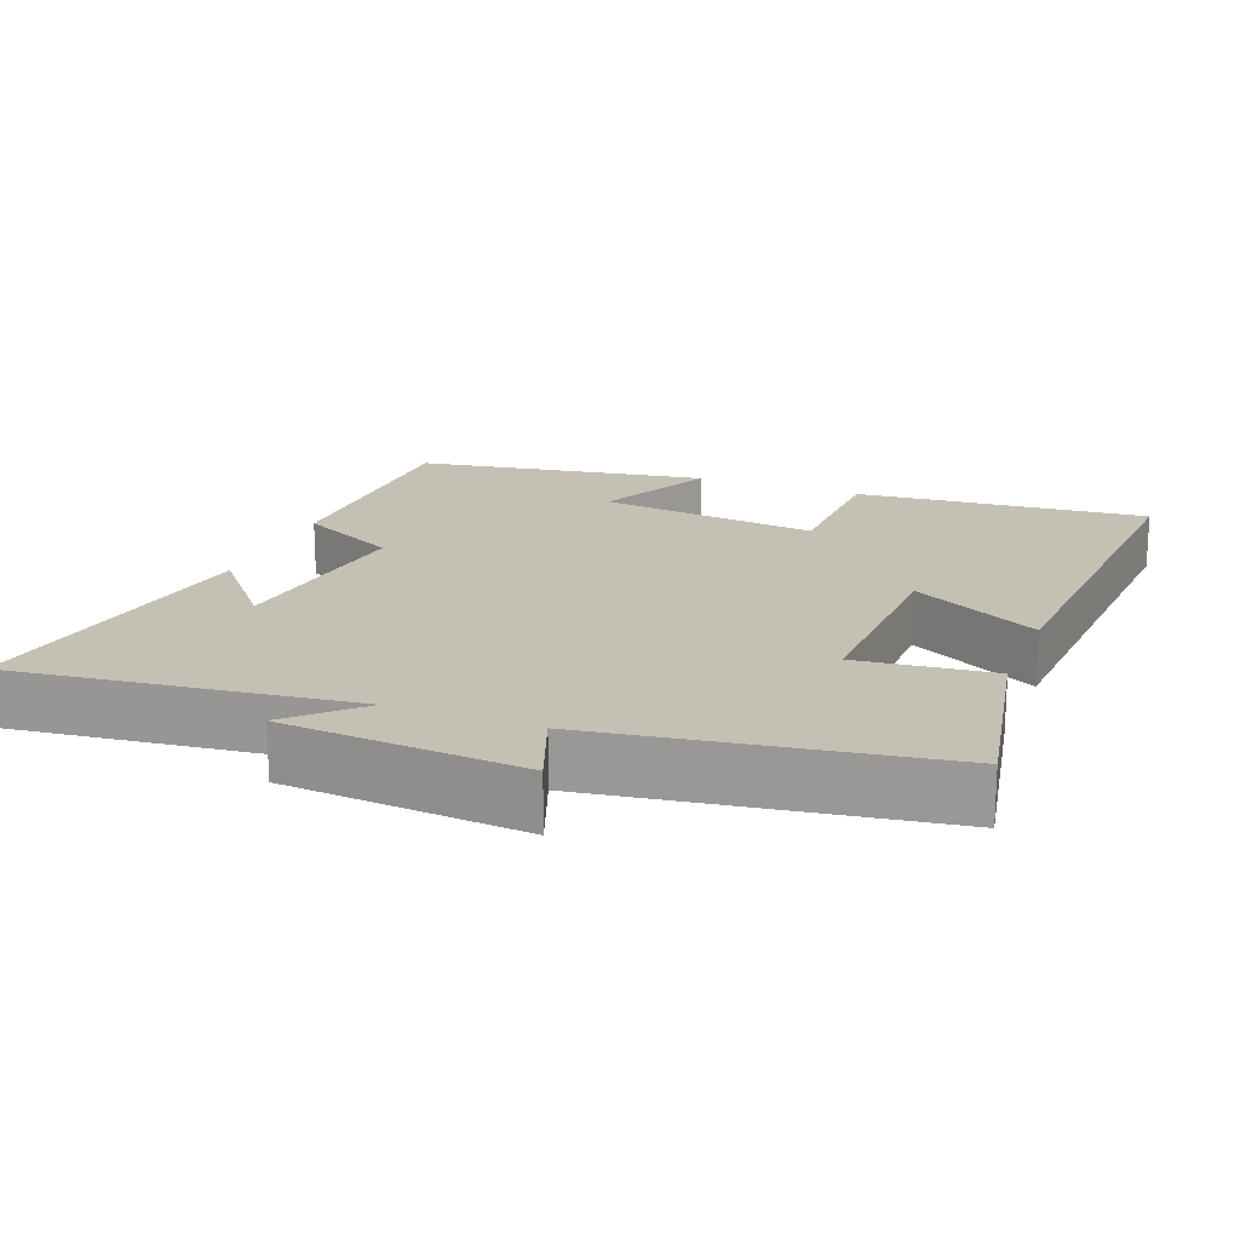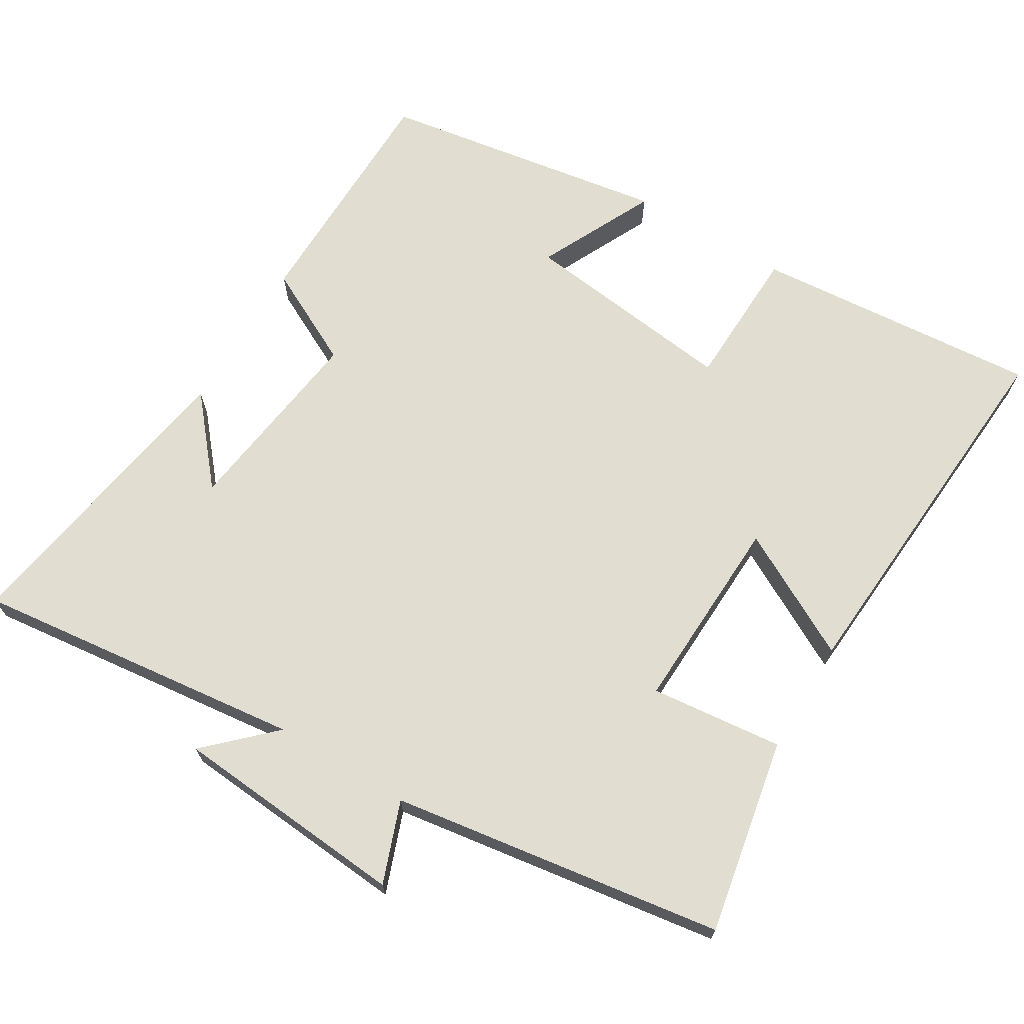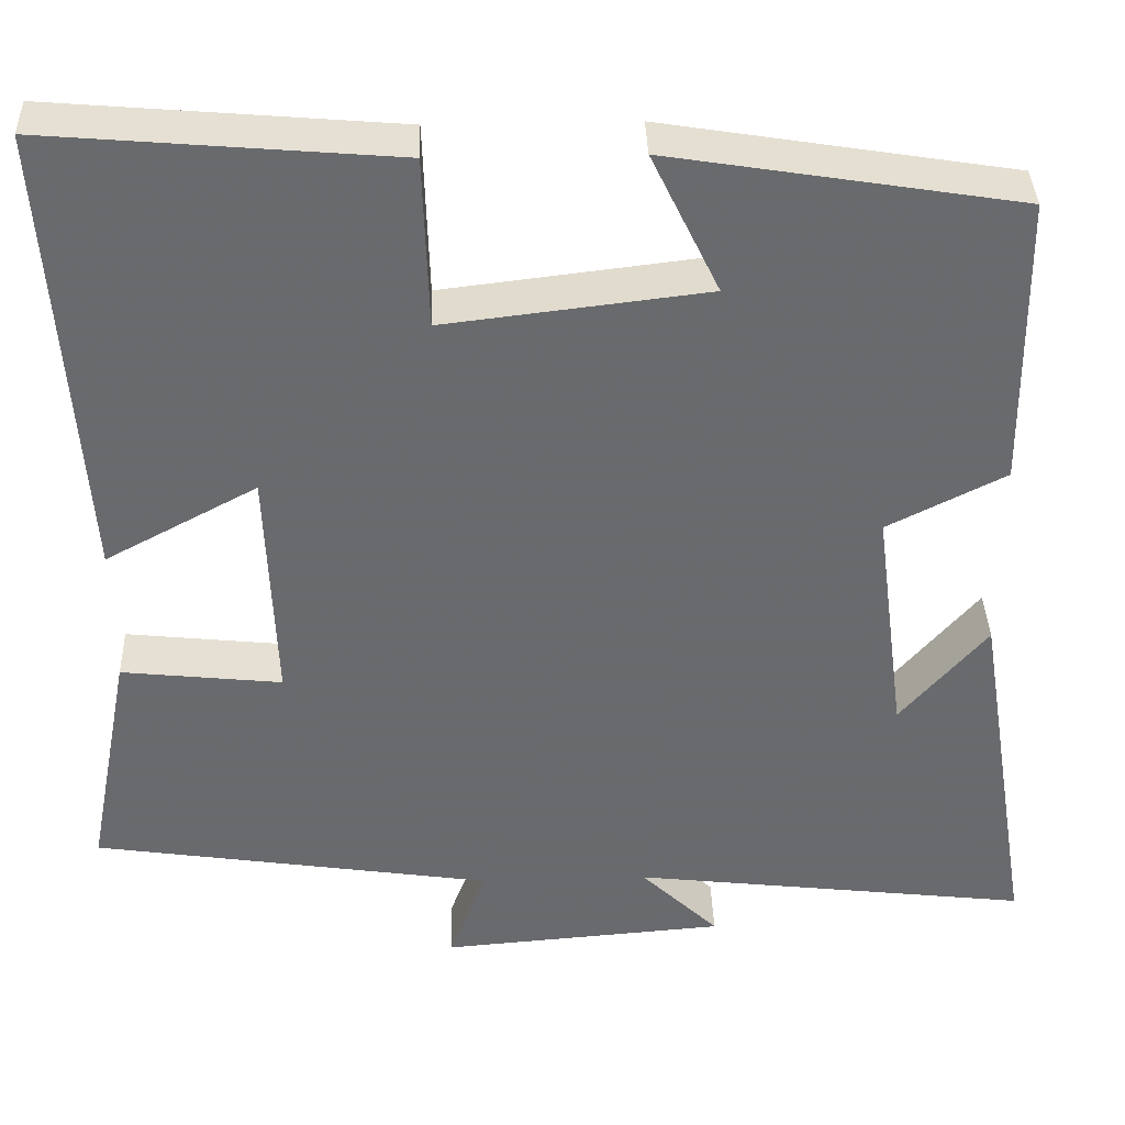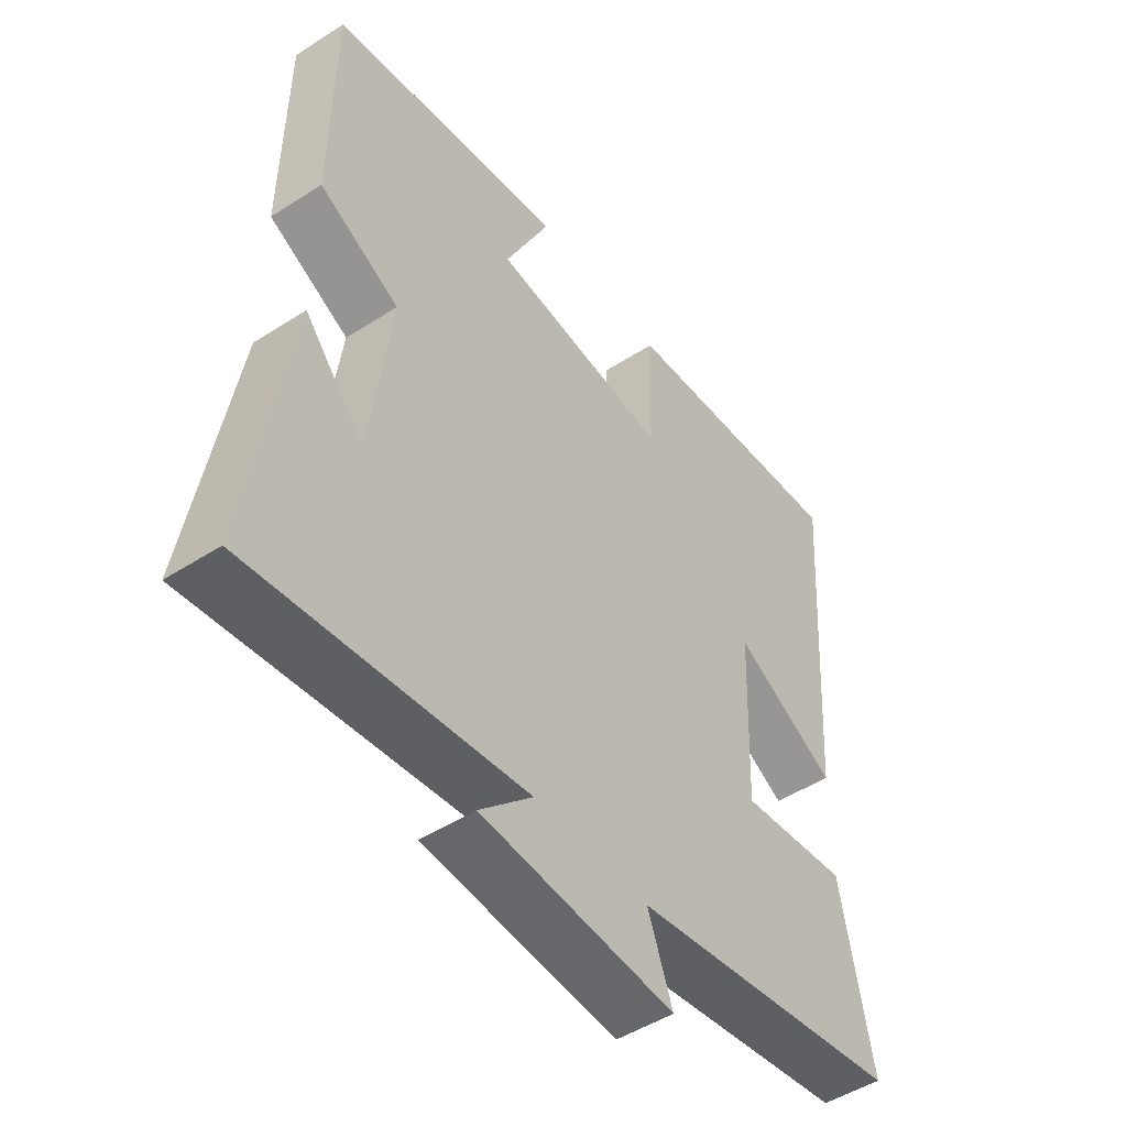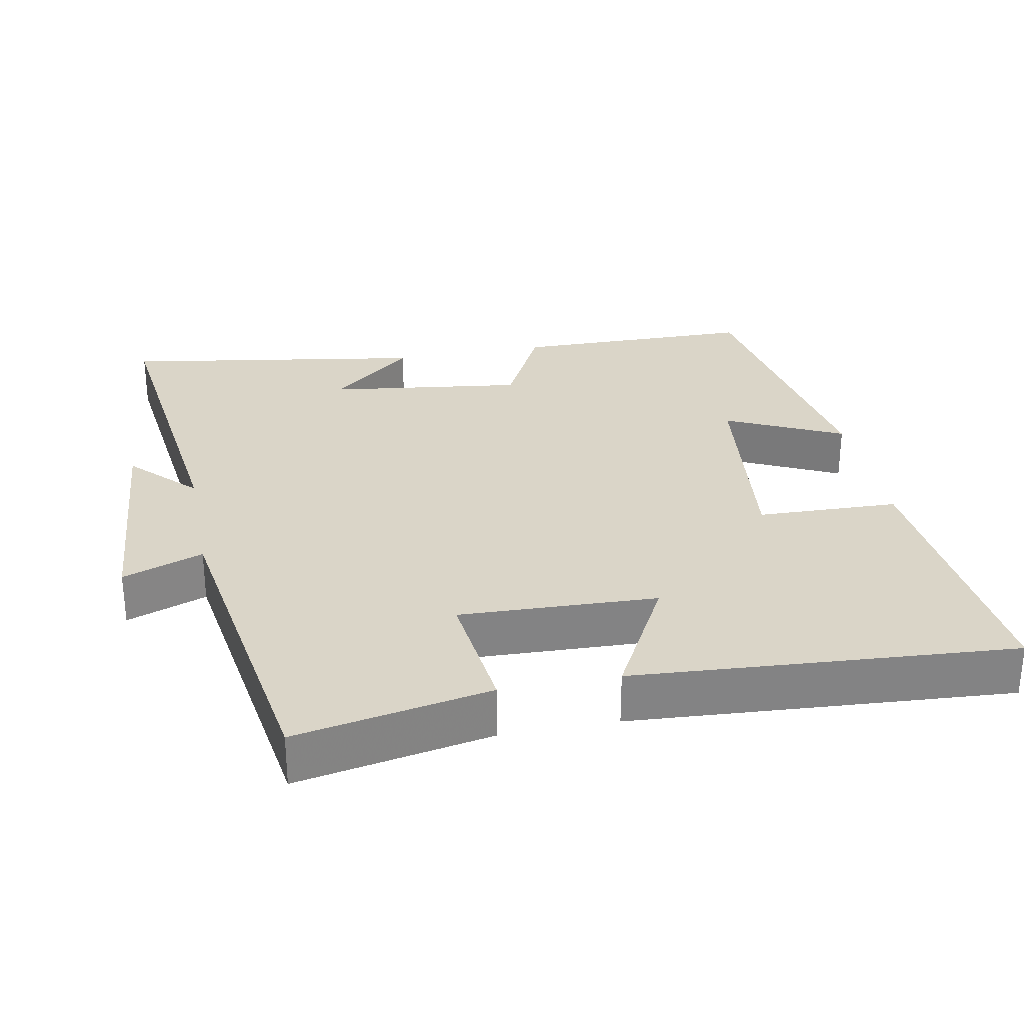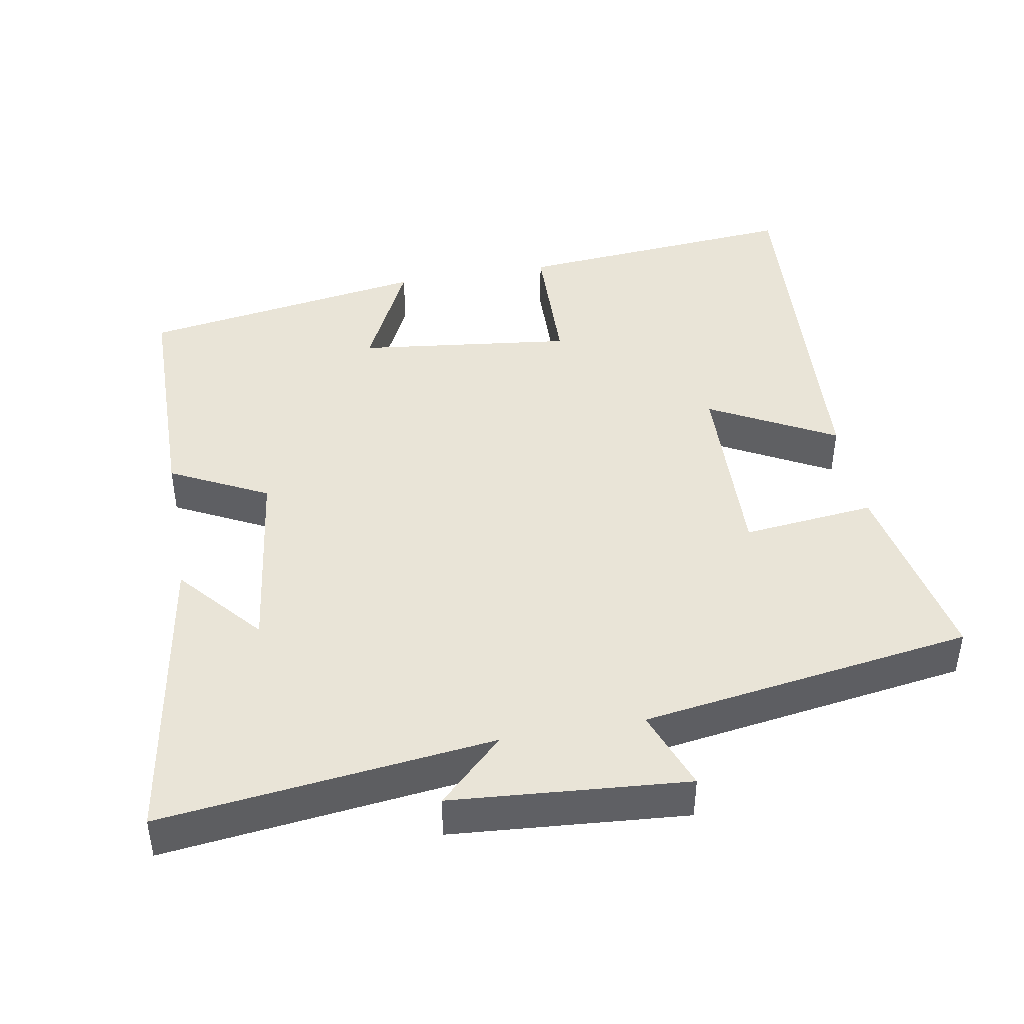
<metadata>
{"format":"obj","ext":"obj","renderer":"f3d","projection":"perspective","resolution":1024,"background":"white","views":[{"elev":18.4,"azim":-158.8,"up":"+Y"},{"elev":68.8,"azim":-148.8,"up":"+Y"},{"elev":37.2,"azim":-1.9,"up":"+Z"},{"elev":-48.6,"azim":125.7,"up":"+Z"},{"elev":29.2,"azim":-101.0,"up":"+Y"},{"elev":43.5,"azim":169.9,"up":"+Y"}]}
</metadata>
<code>
v -0.536 0.07 0.534
v -0.136 0.07 0.5
v -0.13 0.07 0.302
v 0.172 0.07 0.338
v 0.094 0.07 0.5
v 0.496 0.07 0.435
v 0.5 0.07 0.096
v 0.364 0.07 0.027
v 0.4 0.07 -0.247
v 0.5 0.07 -0.13
v 0.569 0.07 -0.555
v 0.107 0.07 -0.5
v 0.197 0.07 -0.587
v -0.131 0.07 -0.613
v -0.089 0.07 -0.5
v -0.552 0.07 -0.43
v -0.5 0.07 -0.158
v -0.315 0.07 -0.178
v -0.325 0.07 0.098
v -0.5 0.07 0.004
v -0.536 0 0.534
v -0.136 0 0.5
v -0.13 0 0.302
v 0.172 0 0.338
v 0.094 0 0.5
v 0.496 0 0.435
v 0.5 0 0.096
v 0.364 0 0.027
v 0.4 0 -0.247
v 0.5 0 -0.13
v 0.569 0 -0.555
v 0.107 0 -0.5
v 0.197 0 -0.587
v -0.131 0 -0.613
v -0.089 0 -0.5
v -0.552 0 -0.43
v -0.5 0 -0.158
v -0.315 0 -0.178
v -0.325 0 0.098
v -0.5 0 0.004
f 1 2 3
f 20 1 3
f 19 20 3
f 18 19 3 4
f 15 16 17 18
f 15 18 4
f 12 13 14 15
f 12 15 4
f 9 10 11
f 9 11 12
f 8 9 12 4
f 6 7 8
f 5 6 8
f 4 5 8
f 23 22 21
f 23 21 40
f 23 40 39
f 24 23 39 38
f 38 37 36 35
f 24 38 35
f 35 34 33 32
f 24 35 32
f 31 30 29
f 32 31 29
f 24 32 29 28
f 28 27 26
f 28 26 25
f 28 25 24
f 1 21 22 2
f 2 22 23 3
f 3 23 24 4
f 4 24 25 5
f 5 25 26 6
f 6 26 27 7
f 7 27 28 8
f 8 28 29 9
f 9 29 30 10
f 10 30 31 11
f 11 31 32 12
f 12 32 33 13
f 13 33 34 14
f 14 34 35 15
f 15 35 36 16
f 16 36 37 17
f 17 37 38 18
f 18 38 39 19
f 19 39 40 20
f 20 40 21 1

</code>
